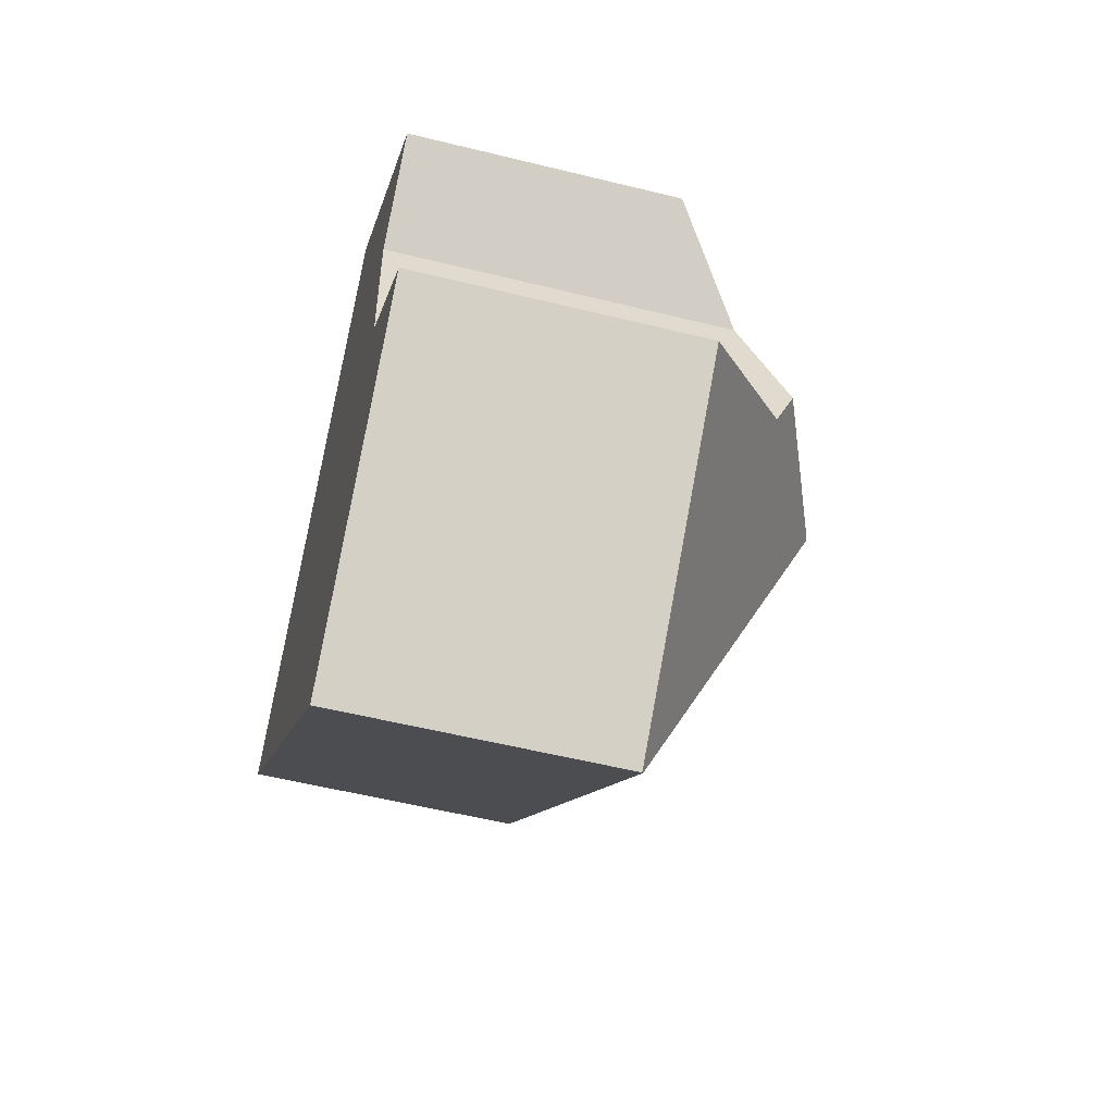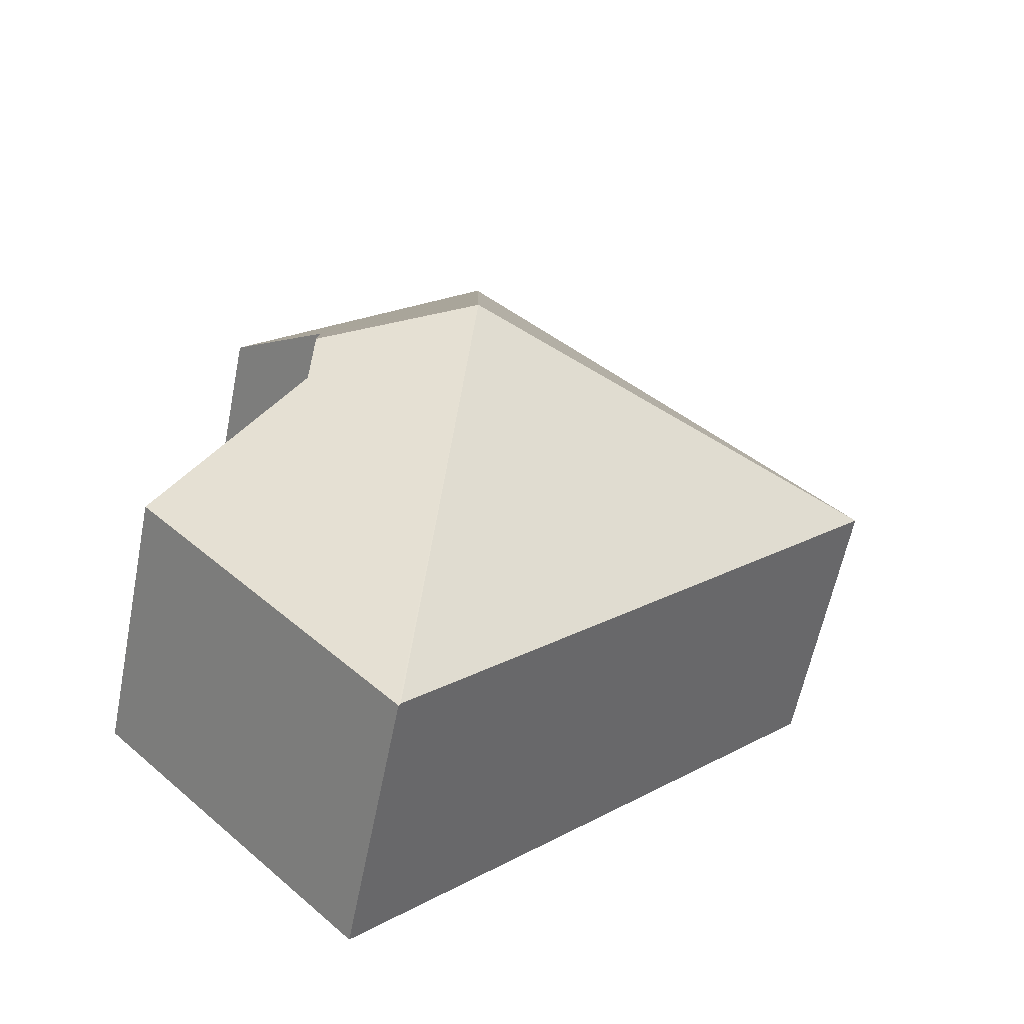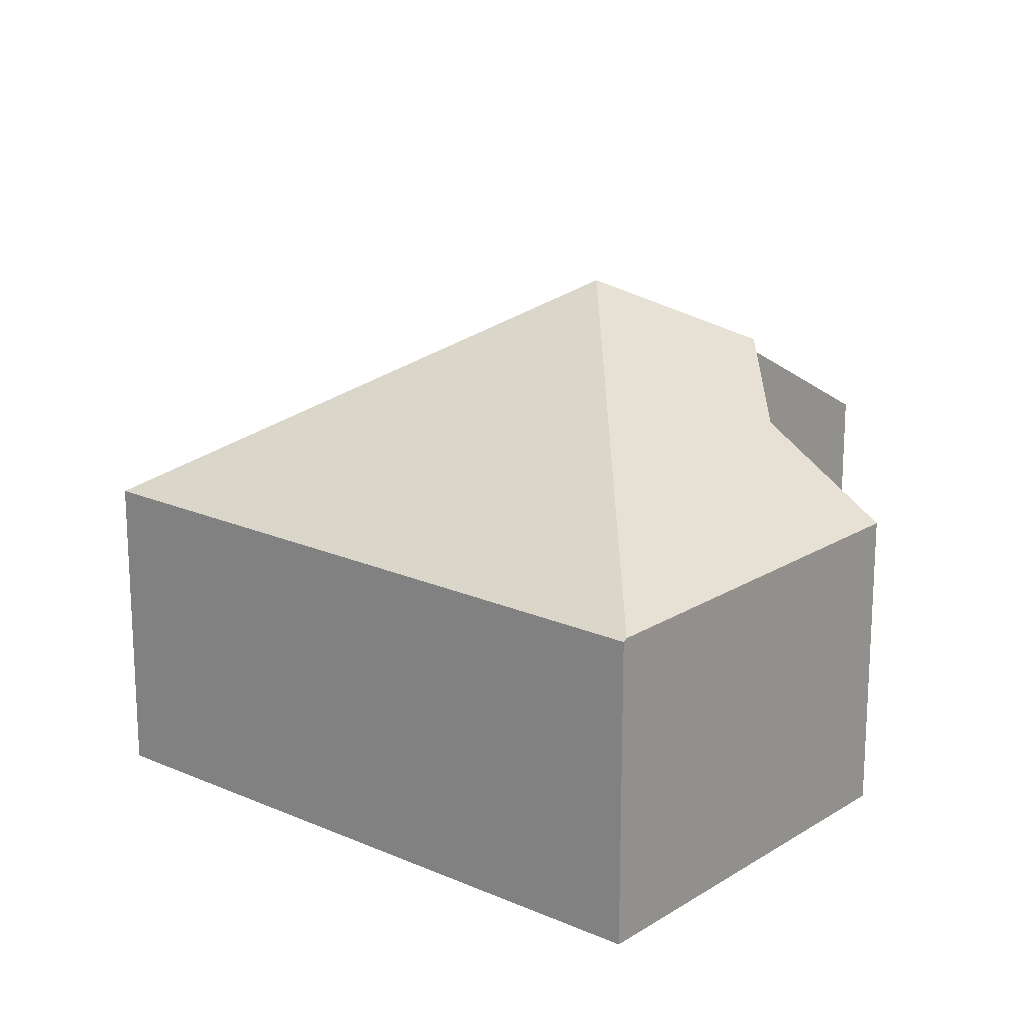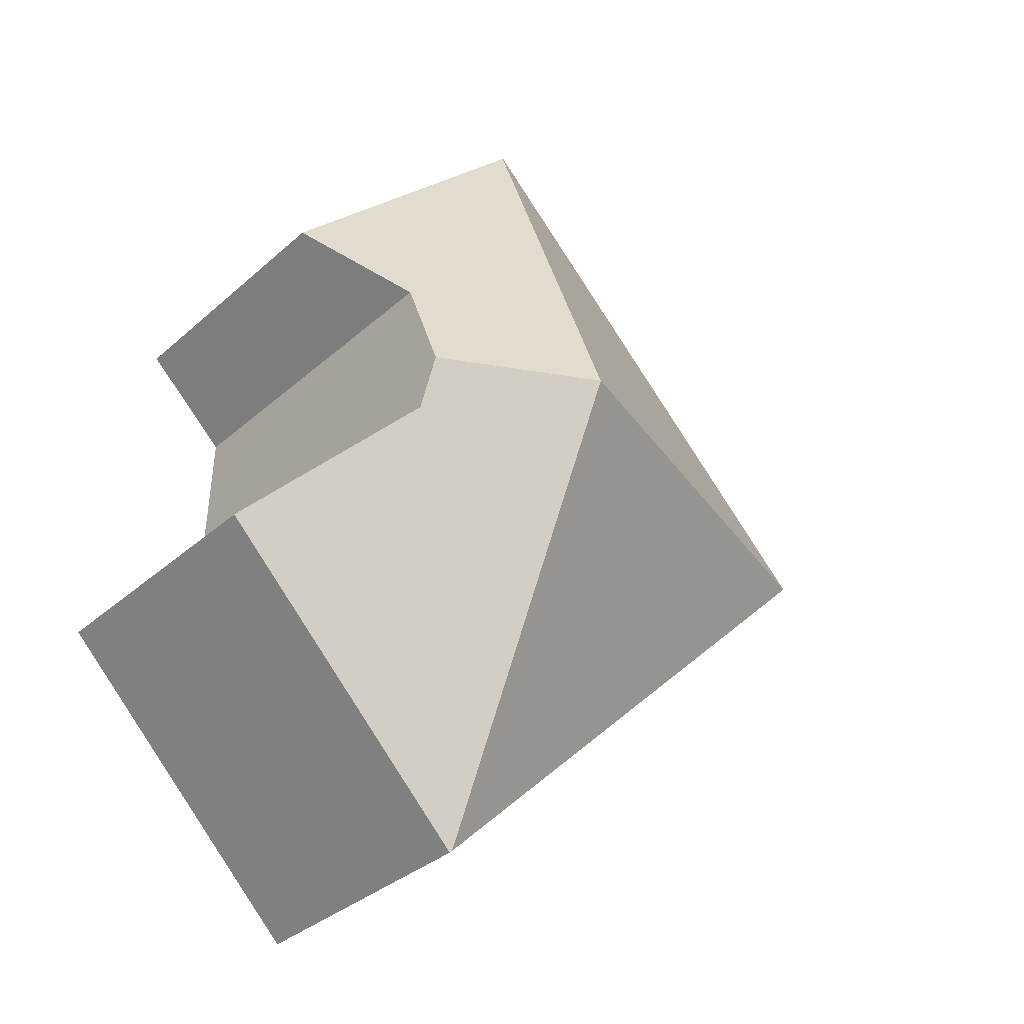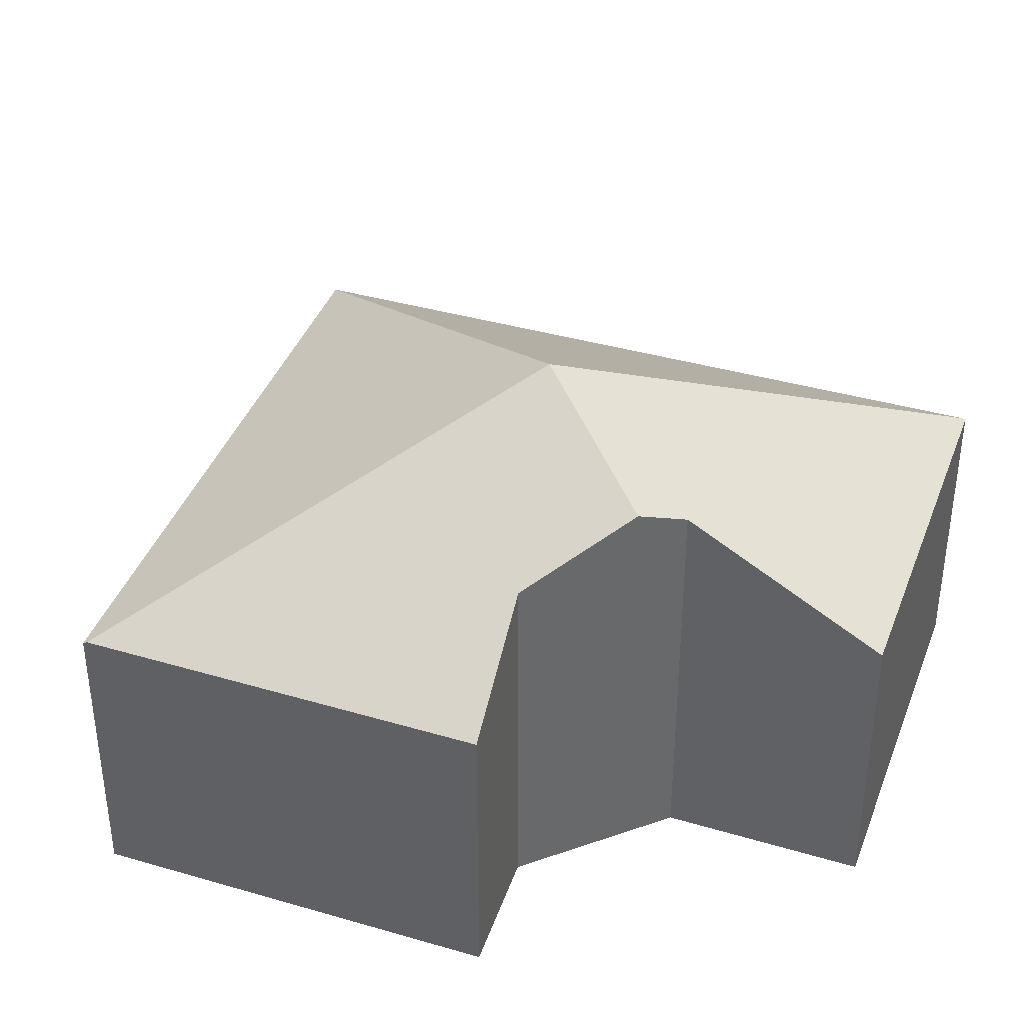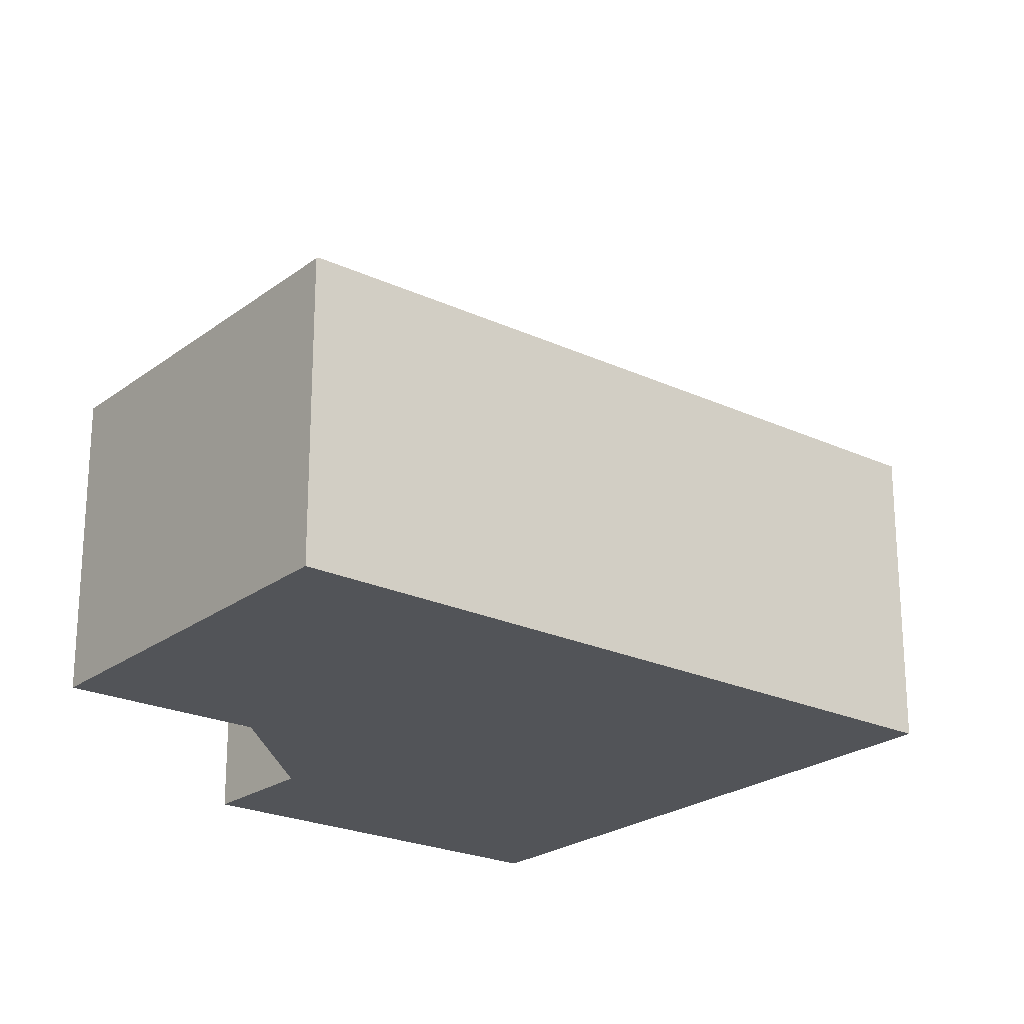
<metadata>
{"format":"obj","ext":"obj","renderer":"f3d","projection":"perspective","resolution":1024,"background":"white","views":[{"elev":-55.5,"azim":75.4,"up":"+Z"},{"elev":-59.8,"azim":168.8,"up":"+Z"},{"elev":19.2,"azim":-5.2,"up":"+Y"},{"elev":-34.1,"azim":139.9,"up":"+Z"},{"elev":39.3,"azim":64.5,"up":"+Y"},{"elev":-23.2,"azim":-173.4,"up":"+Y"}]}
</metadata>
<code>
v  4.669 4.778 -0.314
v  6.239 3.601 0.757
v  6.278 4.109 -0.419
v  4.376 2.856 4.277
v  7.121 2.837 1.588
v  6.295 3.902 -0.928
v  4.98 2.828 -4.956
v  7.675 2.839 -2.26
v  4.963 2.841 -4.939
v  0 2.841 1.74e-16
v  4.348 2.834 4.305
v  6.239 -4.635e-17 0.757
v  7.121 -9.724e-17 1.588
v  7.675 1.384e-16 -2.26
v  4.98 3.035e-16 -4.956
v  6.295 5.682e-17 -0.928
v  6.278 2.566e-17 -0.419
v  4.348 -2.636e-16 4.305
v  4.376 -2.619e-16 4.277
v  0 0 0
v  4.963 3.024e-16 -4.939
g defaultobject
f 1 2 3
f 2 1 4
f 2 4 5
f 6 1 3
f 1 6 7
f 7 6 8
f 1 7 9
f 1 9 10
f 11 1 10
f 1 11 4
f 5 12 2
f 12 5 13
f 14 7 8
f 7 14 15
f 2 6 3
f 6 2 12
f 6 12 16
f 16 12 17
f 16 8 6
f 8 16 14
f 11 5 4
f 5 11 18
f 5 18 13
f 13 18 19
f 7 10 9
f 10 7 15
f 10 15 20
f 20 15 21
f 20 11 10
f 11 20 18
f 14 21 15
f 21 14 20
f 20 14 16
f 20 16 17
f 20 17 12
f 20 12 13
f 20 13 19
f 20 19 18

</code>
